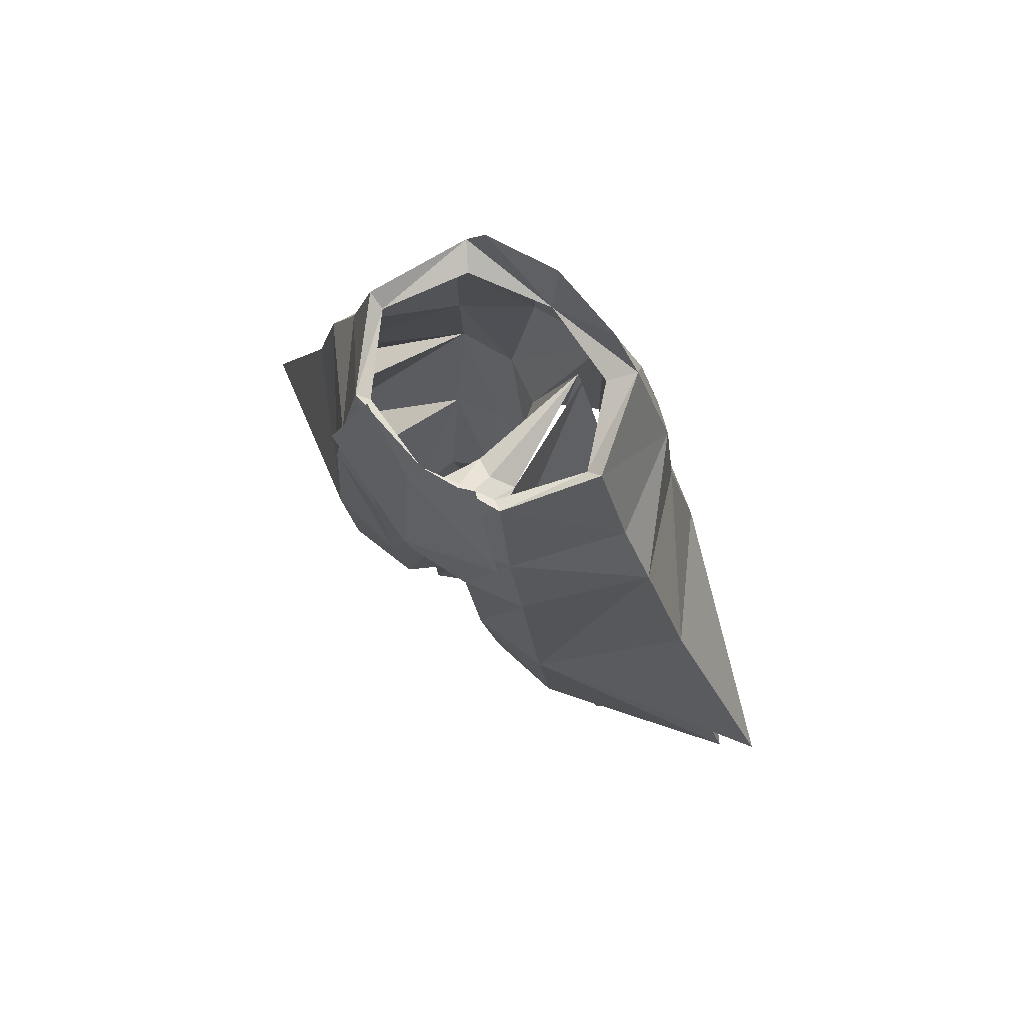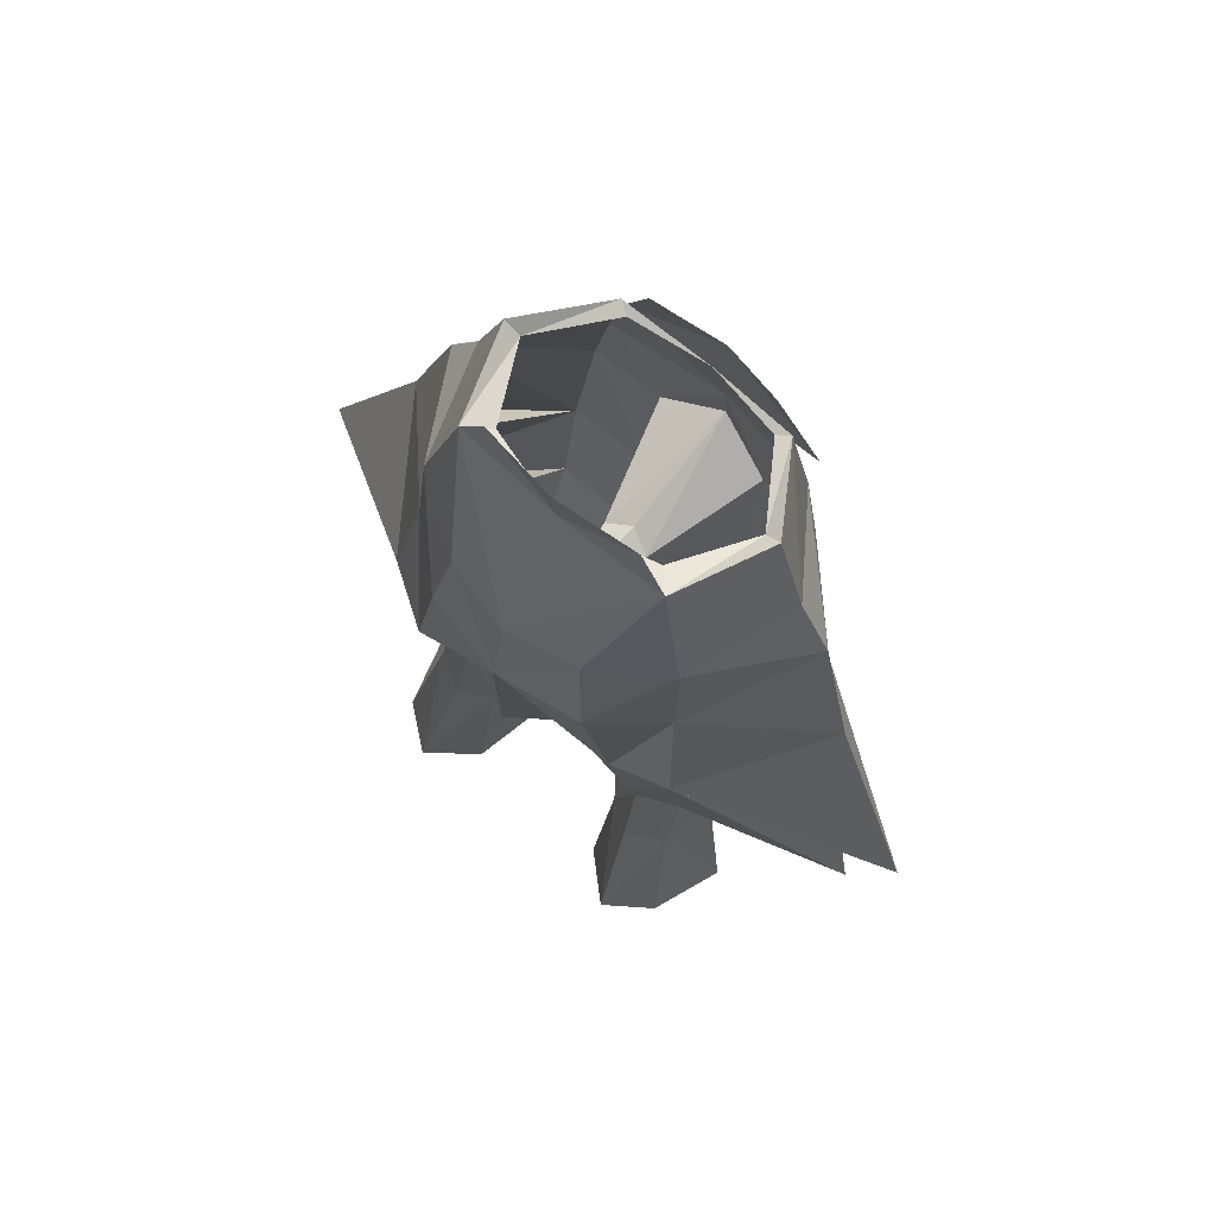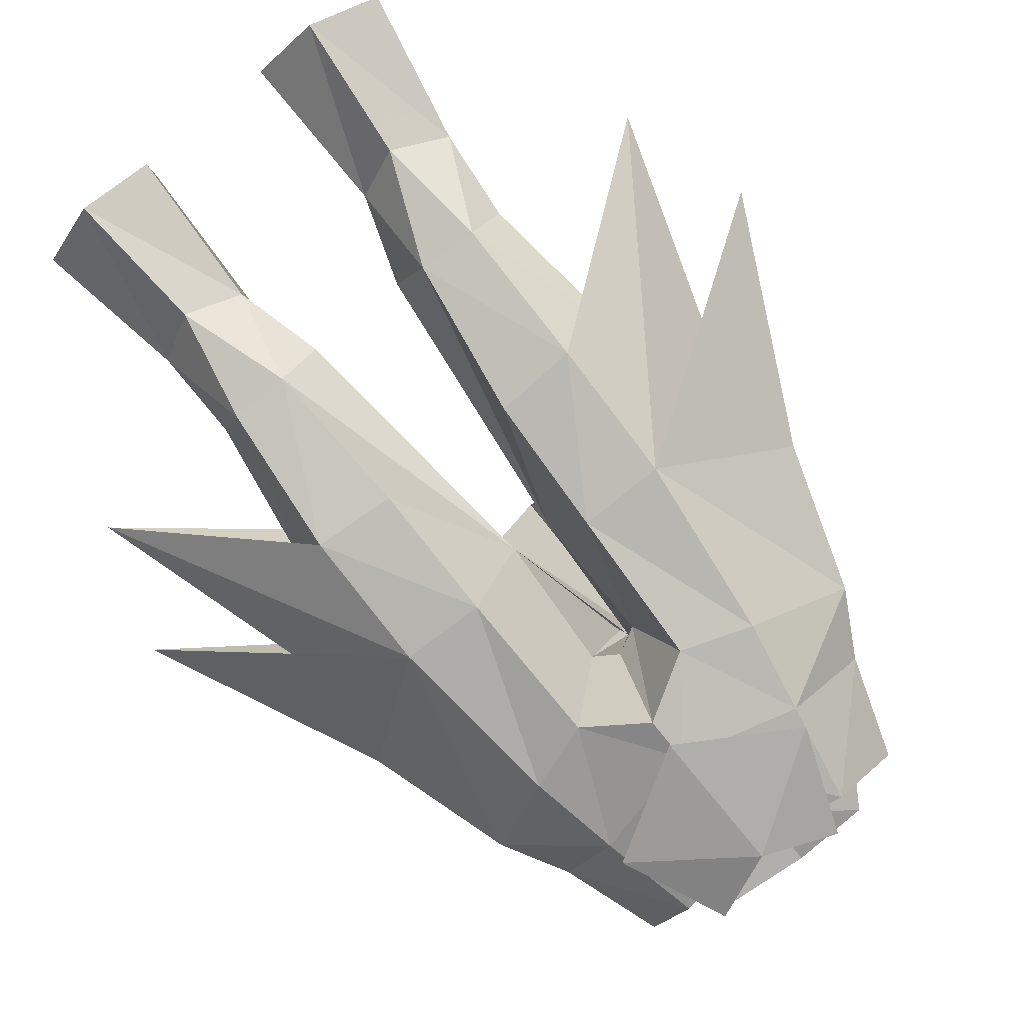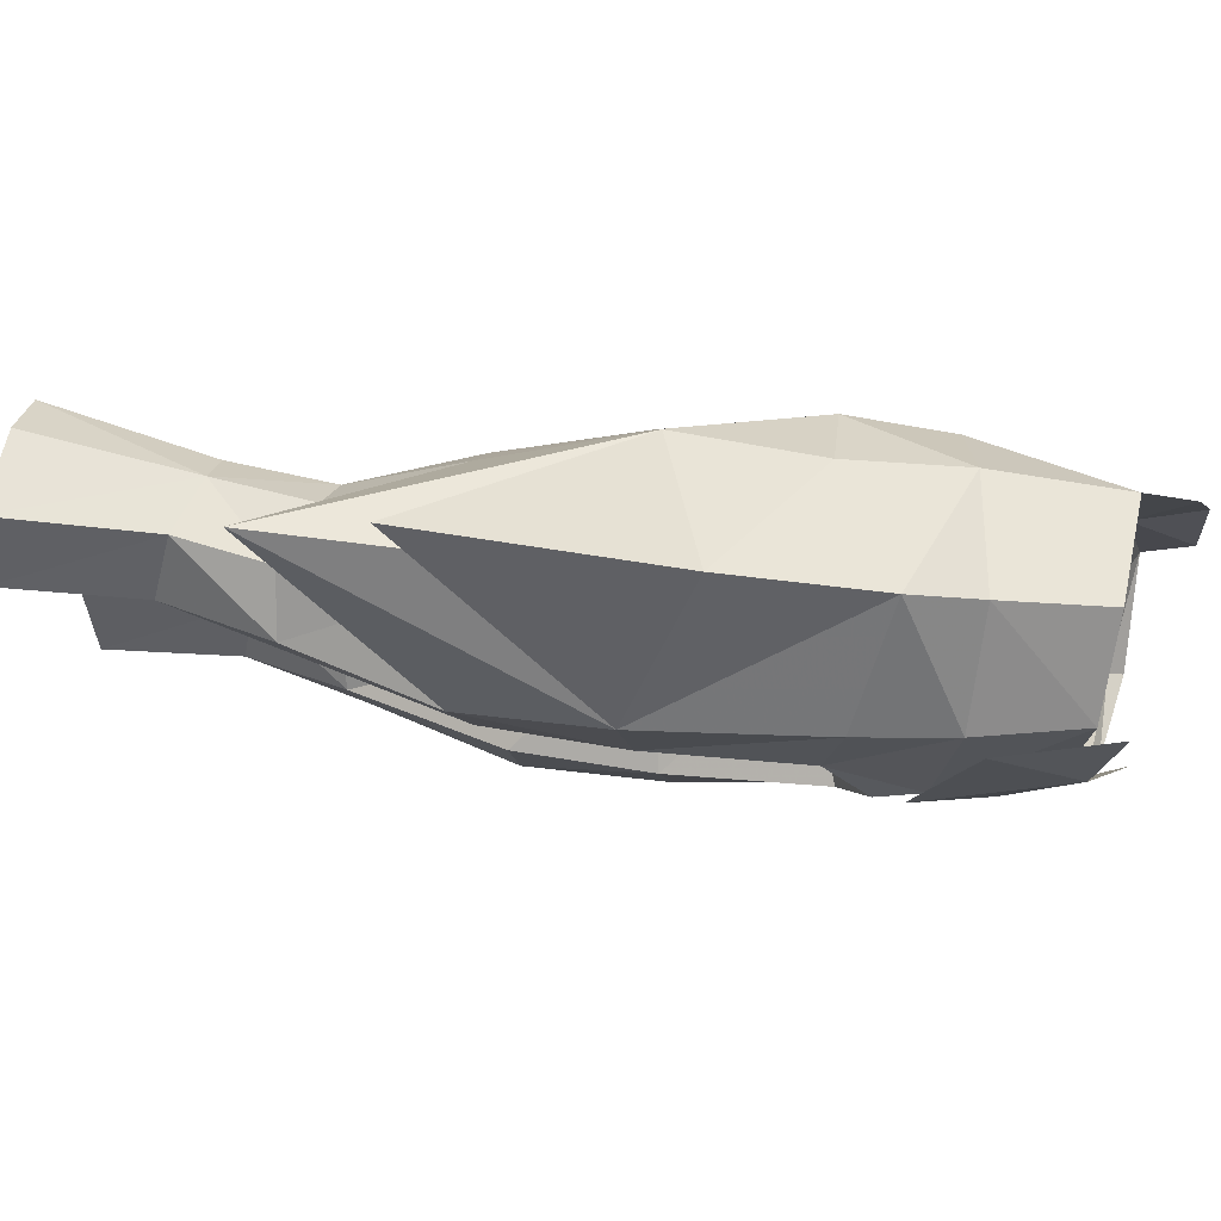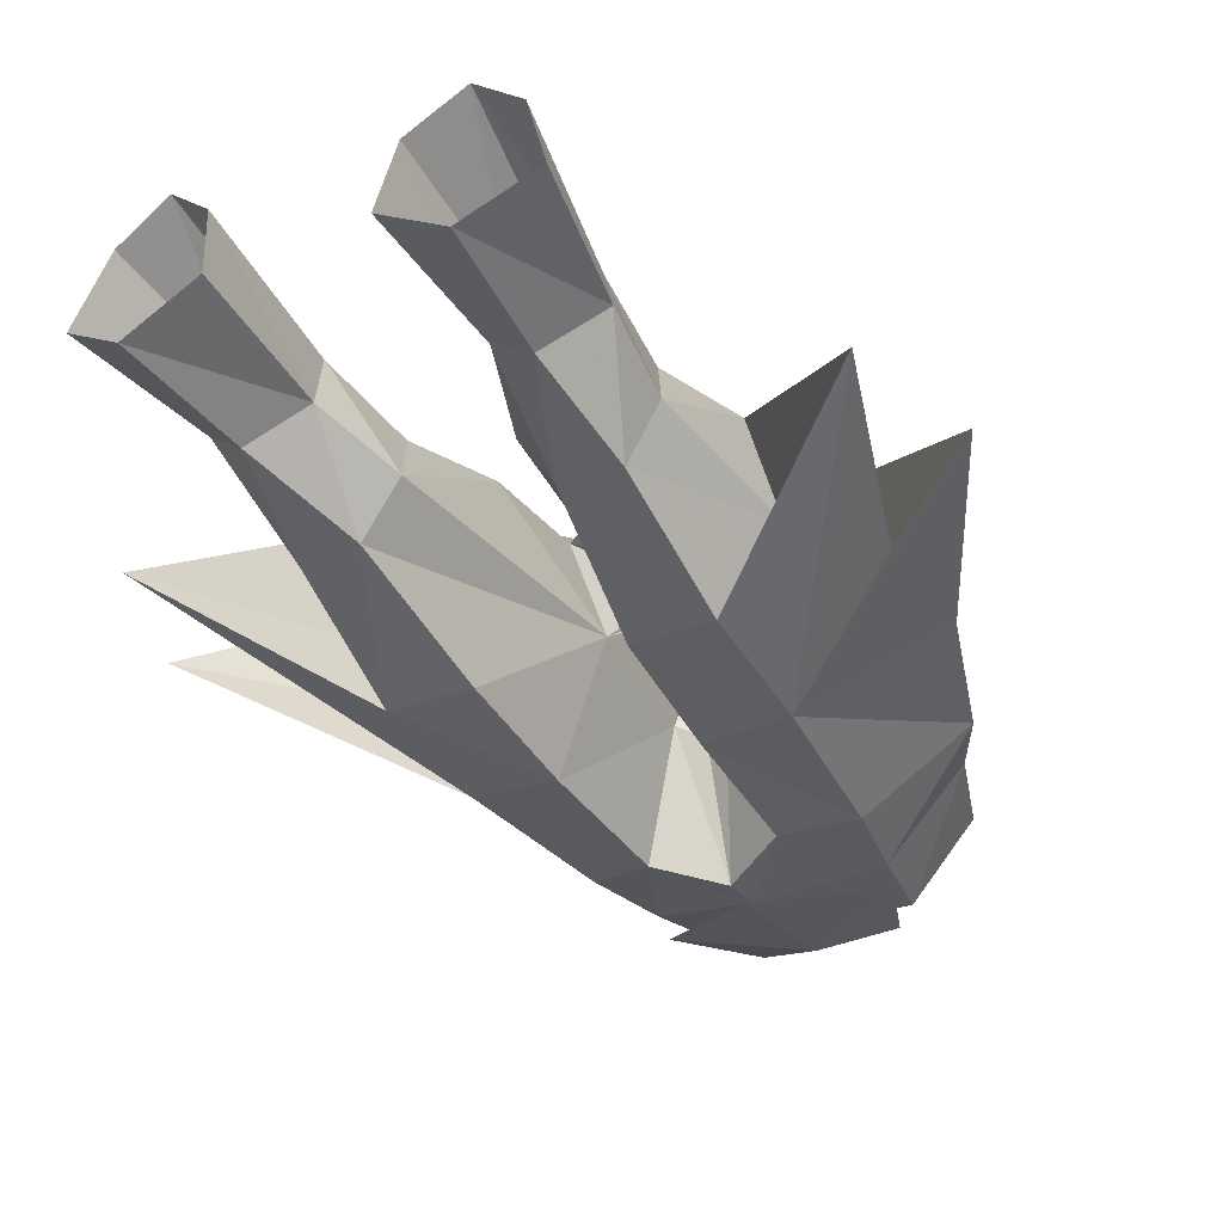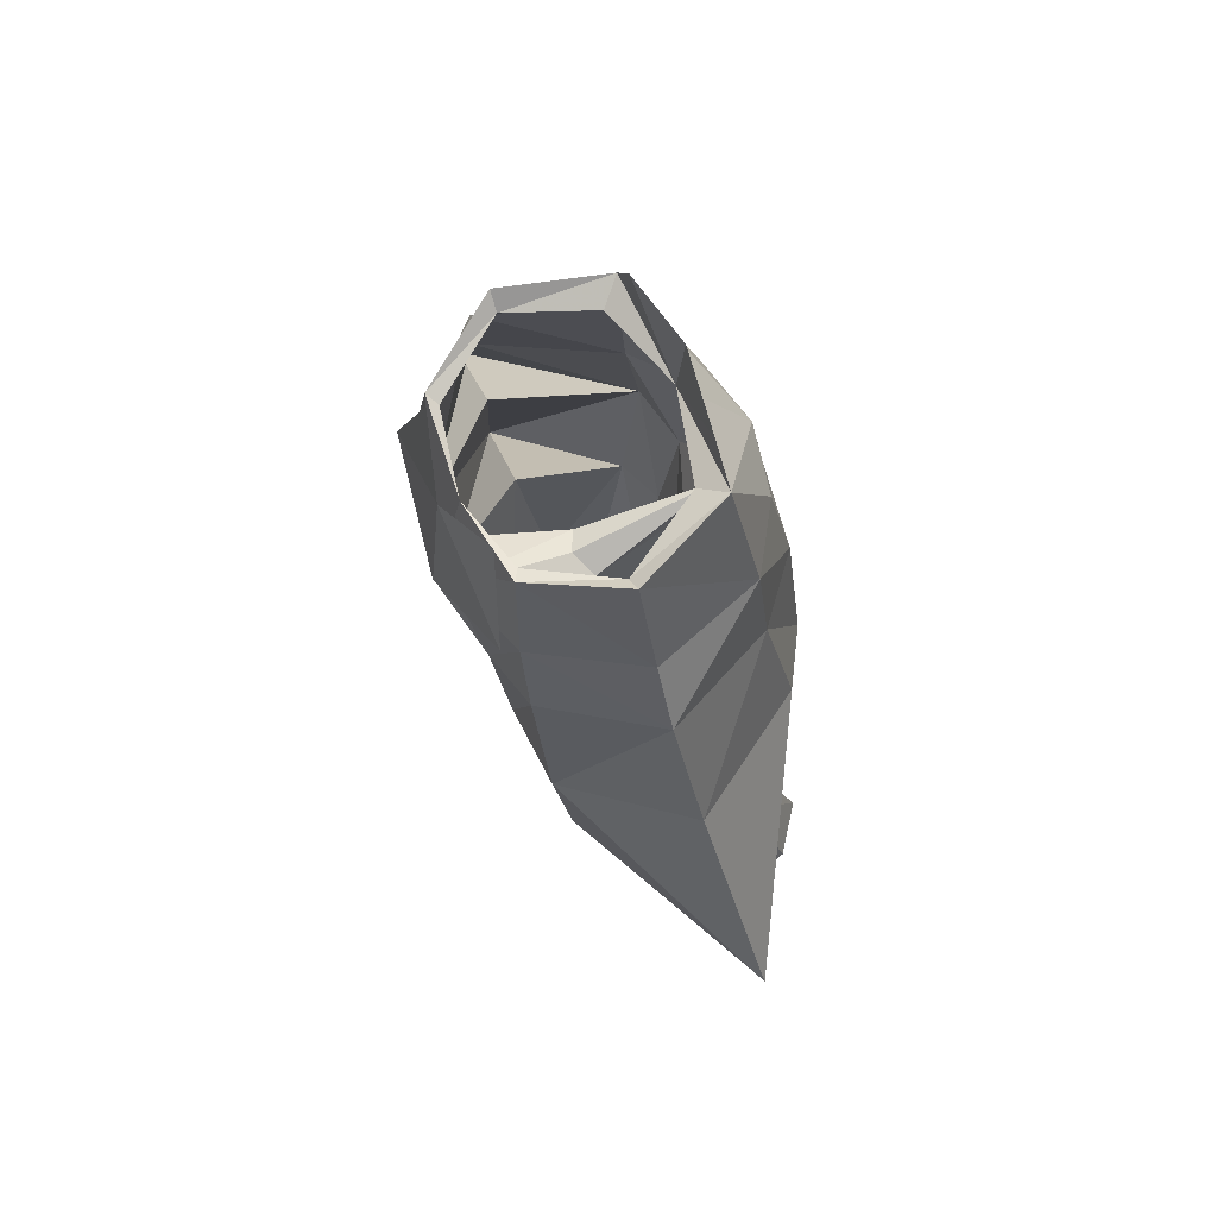
<metadata>
{"format":"obj","ext":"obj","renderer":"f3d","projection":"perspective","resolution":1024,"background":"white","views":[{"elev":68.7,"azim":41.0,"up":"+Z"},{"elev":74.2,"azim":-139.3,"up":"+Z"},{"elev":-77.8,"azim":-141.8,"up":"+Y"},{"elev":-11.3,"azim":-80.4,"up":"+Y"},{"elev":-31.0,"azim":-151.5,"up":"+Y"},{"elev":68.3,"azim":65.5,"up":"+Z"}]}
</metadata>
<code>
g robber_trousers_female_52030
v -4.285 -5.778 51.22
v -8.227 -2.204 49.71
v -4.923 -5.779 47.76
v -6.89 -2.19 52.16
v -4.169 4.037 42
v -5.679 2.496 47.62
v -3.317 4.506 47.57
v -2.34 -6.233 46.76
v -0.005129 -6.817 49.82
v -0.005129 -6.905 48.1
v -5.438 2.1 51.9
v -2.748 3.84 51.26
v -0.005129 5.087 47.45
v -0.005129 4.47 51.15
v -4.162 1.456 56.61
v -3.54 -5.473 55.08
v -5.009 -2.337 55.44
v -3.054 -5.191 54.87
v -3.371 0.6361 56.1
v -5.632 -2.291 55.96
v -0.005129 1.56 56.21
v -0.005137 5.07 41.12
v -2.339 3.352 41.32
v -5.711 -4.806 35.87
v -12.5 -0.4883 30.9
v -7.471 -1.295 36.92
v -6.336 2.736 36.79
v -7.471 -1.295 36.92
v -6.423 3.432 42.55
v -5.663 -5.494 41.03
v -14.14 -0.9153 35.61
v -9.949 -1.722 44.26
v -9.707 -1.368 39.82
v -5.081 5.639 22.36
v -6.044 2.669 28.33
v -4.546 3.552 28.36
v -6.915 4.25 22.3
v -3.254 2.647 27.96
v -3.212 3.964 21.79
v -5.404 -0.4132 21.08
v -6.834 0.6852 27.44
v -7.905 1.249 21.78
v -2.992 0.5286 27.2
v -2.776 1.137 21.22
v -7.905 1.249 21.78
v -6.834 0.6852 27.44
v -2.776 1.137 21.22
v -2.992 0.5286 27.2
v -4.905 -0.9235 26.42
v -2.439 3.165 36.77
v -0.8035 -0.838 41.07
v -0.005129 3.41 47.45
v -0.005129 -2.119 46.53
v -0.9636 -1.652 46.07
v -0.9636 -1.652 46.07
v -0.005129 -2.119 46.53
v -2.528 -5.648 41.06
v -0.8035 -0.838 41.07
v -1.973 -0.4203 30.47
v -3.314 -2.464 30.45
v -5.897 1.716 31.91
v -6.599 -0.3408 30.76
v -4.329 2.654 32.15
v -2.634 1.769 31.69
v -1.973 -0.4203 30.47
v -4.509 3.429 36.86
v -5.531 -2.512 30.54
v -6.599 -0.3408 30.76
v -2.661 -4.737 36.06
v -0.8035 -0.838 41.07
v -2.339 3.352 41.32
v -0.005128 -5.836 54.33
v -3.086 1.363 58.36
v -0.005128 1.823 58.73
v 4.275 -5.778 51.22
v 4.913 -5.779 47.76
v 8.217 -2.204 49.71
v 6.88 -2.19 52.16
v 4.157 4.807 42.08
v 3.307 4.506 47.57
v 5.669 2.496 47.62
v 2.329 -6.233 46.76
v 5.428 2.1 51.9
v 2.738 3.84 51.26
v 4.152 1.456 56.61
v 3.53 -5.473 55.08
v 4.998 -2.337 55.44
v 3.044 -5.191 54.87
v 3.361 0.6361 56.1
v 5.622 -2.291 55.96
v 2.329 3.3 41.31
v 5.701 -4.806 35.87
v 7.46 -1.295 36.92
v 12.49 -0.4882 30.9
v 6.325 2.736 36.79
v 7.46 -1.295 36.92
v 6.413 3.432 42.55
v 5.653 -5.494 41.03
v 9.938 -1.722 44.26
v 14.13 -0.9153 35.61
v 9.696 -1.368 39.82
v 5.071 5.639 22.36
v 4.536 3.552 28.36
v 6.034 2.669 28.33
v 6.905 4.25 22.3
v 3.202 3.964 21.79
v 3.244 2.647 27.96
v 5.394 -0.4131 21.08
v 7.895 1.249 21.78
v 6.824 0.6852 27.44
v 2.766 1.137 21.22
v 2.982 0.5286 27.2
v 6.824 0.6852 27.44
v 7.895 1.249 21.78
v 2.982 0.5286 27.2
v 2.766 1.137 21.22
v 4.894 -0.9235 26.42
v 2.429 3.165 36.77
v 0.7932 -0.838 41.07
v 0.9533 -1.652 46.07
v 0.9533 -1.652 46.07
v 0.7932 -0.838 41.07
v 2.517 -5.648 41.06
v 3.304 -2.464 30.45
v 1.963 -0.4203 30.47
v 5.886 1.716 31.91
v 6.588 -0.3408 30.76
v 4.318 2.654 32.15
v 2.624 1.769 31.69
v 1.963 -0.4203 30.47
v 4.498 3.429 36.86
v 5.521 -2.512 30.54
v 6.588 -0.3408 30.76
v 2.651 -4.737 36.06
v 0.7932 -0.838 41.07
v -0.005129 5.087 47.45
v 2.329 3.3 41.31
v 3.075 1.363 58.36
v -0.002799 -6.577 54.72
v -4.212 -6.404 51.81
v -0.002799 -7.109 49.1
v -2.617 -5.748 56.05
v 4.206 -6.404 51.81
v 2.611 -5.748 56.05
f 1 2 3
f 2 1 4
f 5 6 7
f 8 9 1
f 3 8 1
f 9 8 10
f 11 7 6
f 7 11 12
f 12 13 7
f 2 11 6
f 11 2 4
f 14 12 15
f 1 16 4
f 17 16 18
f 15 17 19
f 17 15 20
f 15 19 21
f 22 23 13
f 24 25 26
f 27 28 25
f 25 29 27
f 2 30 3
f 29 31 32
f 30 32 31
f 6 5 29
f 13 5 7
f 5 13 23
f 13 12 14
f 33 25 30
f 24 30 25
f 33 29 25
f 34 35 36
f 35 34 37
f 34 38 39
f 38 34 36
f 40 41 42
f 39 43 44
f 43 39 38
f 35 45 46
f 45 35 37
f 40 47 48
f 40 48 49
f 50 23 51
f 52 53 54
f 55 10 8
f 10 55 56
f 55 57 58
f 57 55 8
f 48 59 60
f 61 35 62
f 63 38 36
f 38 63 64
f 64 65 38
f 63 50 64
f 50 63 66
f 49 60 67
f 63 35 61
f 35 63 36
f 67 26 68
f 26 67 24
f 41 49 67
f 43 38 65
f 60 24 67
f 24 60 69
f 63 27 66
f 27 63 61
f 50 65 64
f 65 50 51
f 27 62 28
f 62 27 61
f 49 48 60
f 68 41 67
f 35 46 62
f 40 49 41
f 70 52 54
f 69 58 57
f 58 60 59
f 69 60 58
f 50 66 5
f 5 23 50
f 71 52 70
f 29 5 66
f 66 27 29
f 57 30 24
f 24 69 57
f 18 16 72
f 72 16 9
f 16 1 9
f 17 20 16
f 20 4 16
f 20 11 4
f 11 20 15
f 21 14 15
f 12 11 15
f 3 57 8
f 57 3 30
f 31 33 30
f 31 29 33
f 30 2 32
f 6 32 2
f 6 29 32
f 73 74 21
f 21 15 73
f 75 76 77
f 77 78 75
f 79 80 81
f 9 82 75
f 82 76 75
f 9 10 82
f 83 81 80
f 80 84 83
f 84 80 13
f 77 81 83
f 83 78 77
f 14 21 85
f 75 78 86
f 87 88 86
f 85 89 87
f 87 90 85
f 85 21 89
f 22 13 91
f 92 93 94
f 95 94 96
f 94 95 97
f 77 76 98
f 97 99 100
f 98 100 99
f 81 97 79
f 13 80 79
f 79 91 13
f 13 14 84
f 101 98 94
f 92 94 98
f 101 94 97
f 102 103 104
f 104 105 102
f 102 106 107
f 107 103 102
f 108 109 110
f 106 111 112
f 112 107 106
f 104 113 114
f 114 105 104
f 108 115 116
f 108 117 115
f 118 119 91
f 52 120 53
f 121 82 10
f 10 56 121
f 121 122 123
f 123 82 121
f 115 124 125
f 126 127 104
f 128 103 107
f 107 129 128
f 129 107 130
f 128 129 118
f 118 131 128
f 117 132 124
f 128 126 104
f 104 103 128
f 132 133 93
f 93 92 132
f 110 132 117
f 112 130 107
f 124 132 92
f 92 134 124
f 128 131 95
f 95 126 128
f 118 129 130
f 130 119 118
f 95 96 127
f 127 126 95
f 117 124 115
f 133 132 110
f 104 127 113
f 108 110 117
f 135 120 136
f 134 123 122
f 122 125 124
f 134 122 124
f 118 79 131
f 79 118 91
f 137 135 52
f 97 131 79
f 131 97 95
f 123 92 98
f 92 123 134
f 88 72 86
f 72 9 86
f 86 9 75
f 87 86 90
f 90 86 78
f 90 78 83
f 83 85 90
f 84 85 83
f 84 14 85
f 76 82 123
f 123 98 76
f 100 98 101
f 100 101 97
f 98 99 77
f 81 77 99
f 81 99 97
f 138 21 74
f 21 138 85
f 139 140 141
f 142 140 139
f 139 141 143
f 144 139 143

</code>
